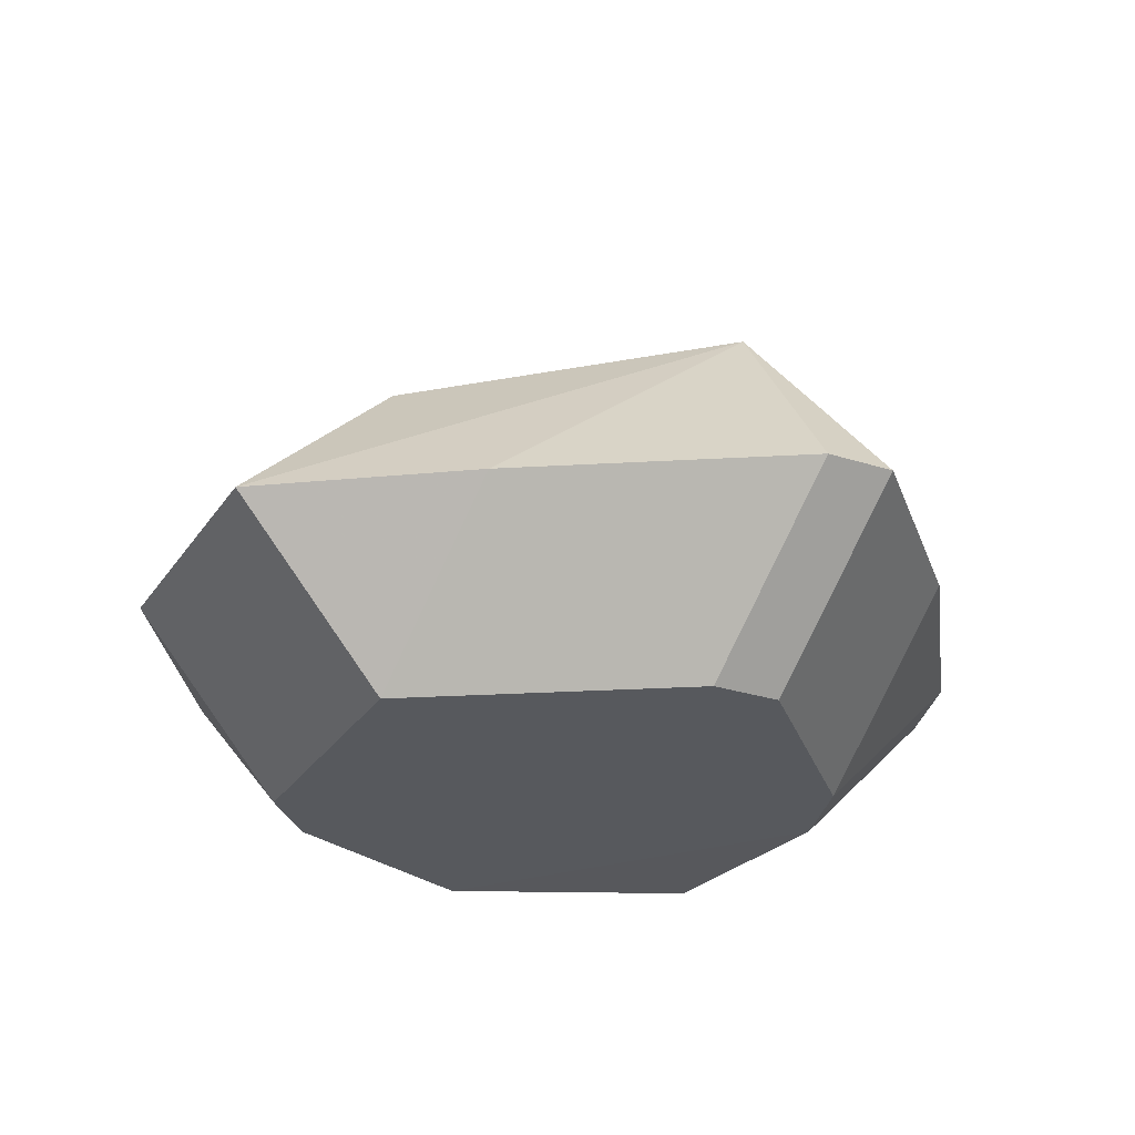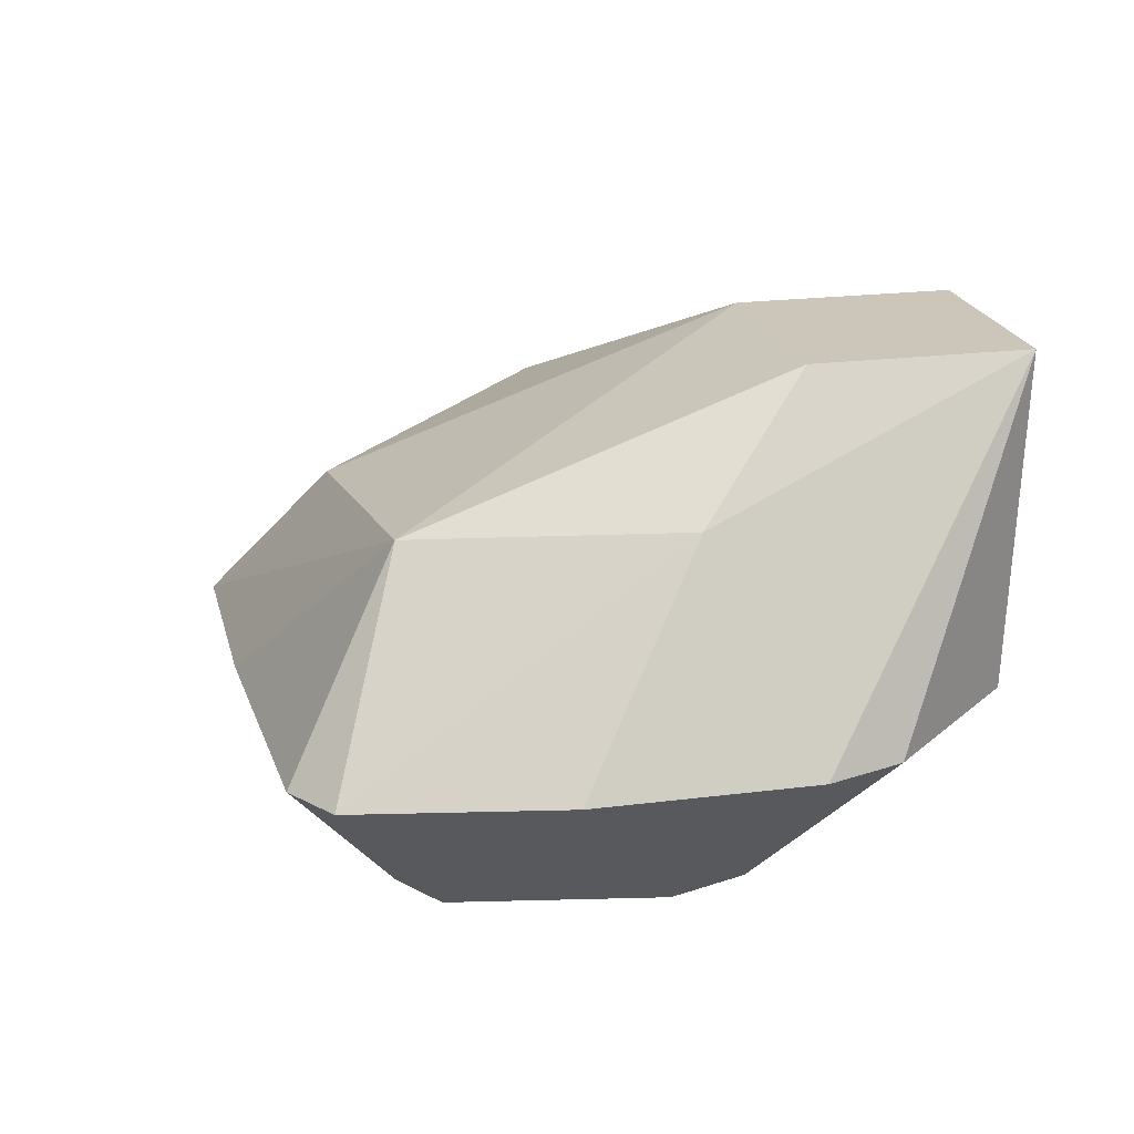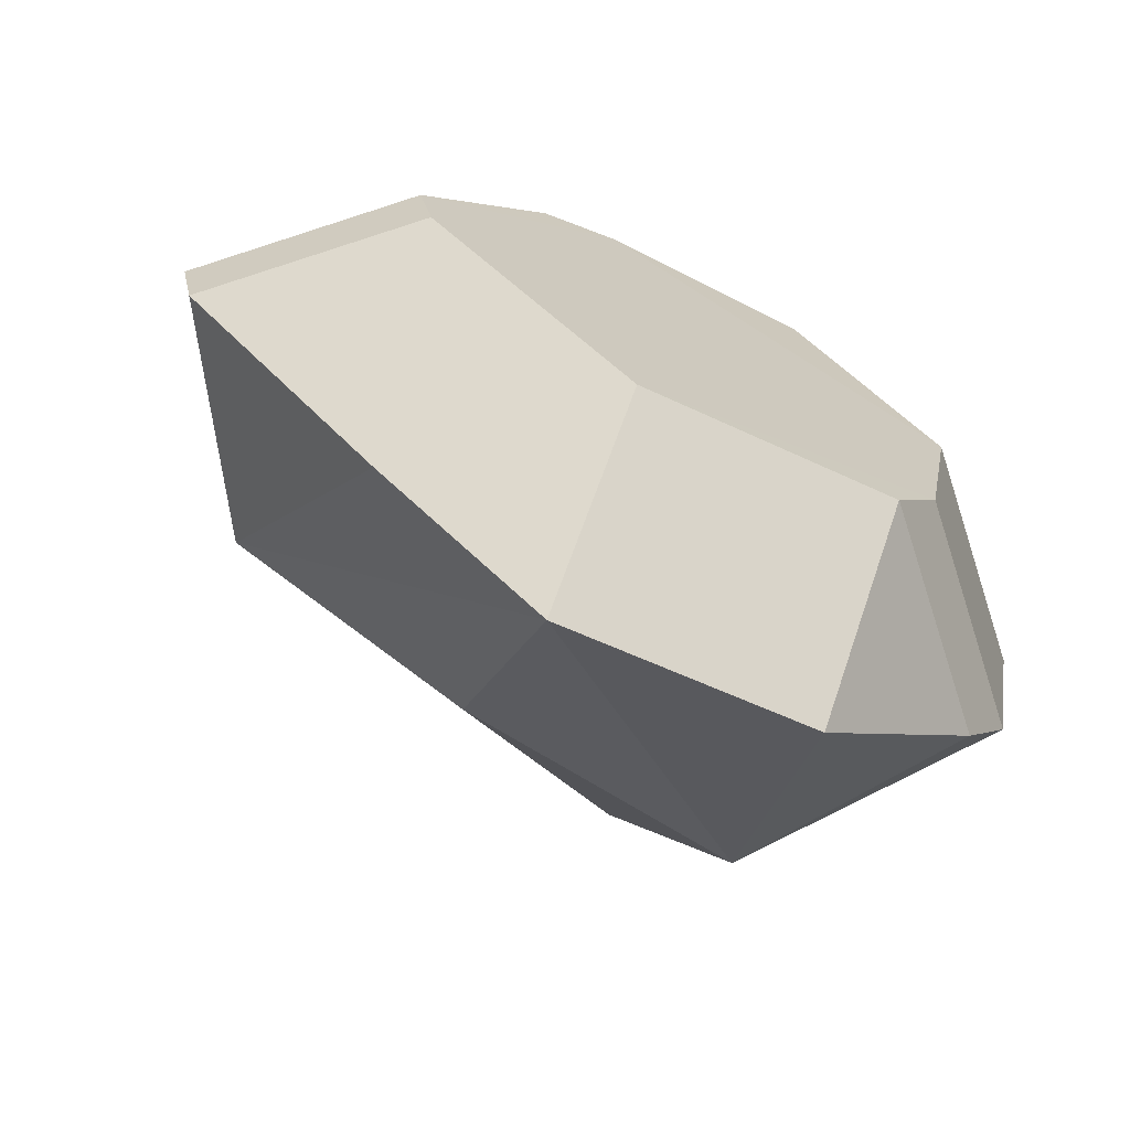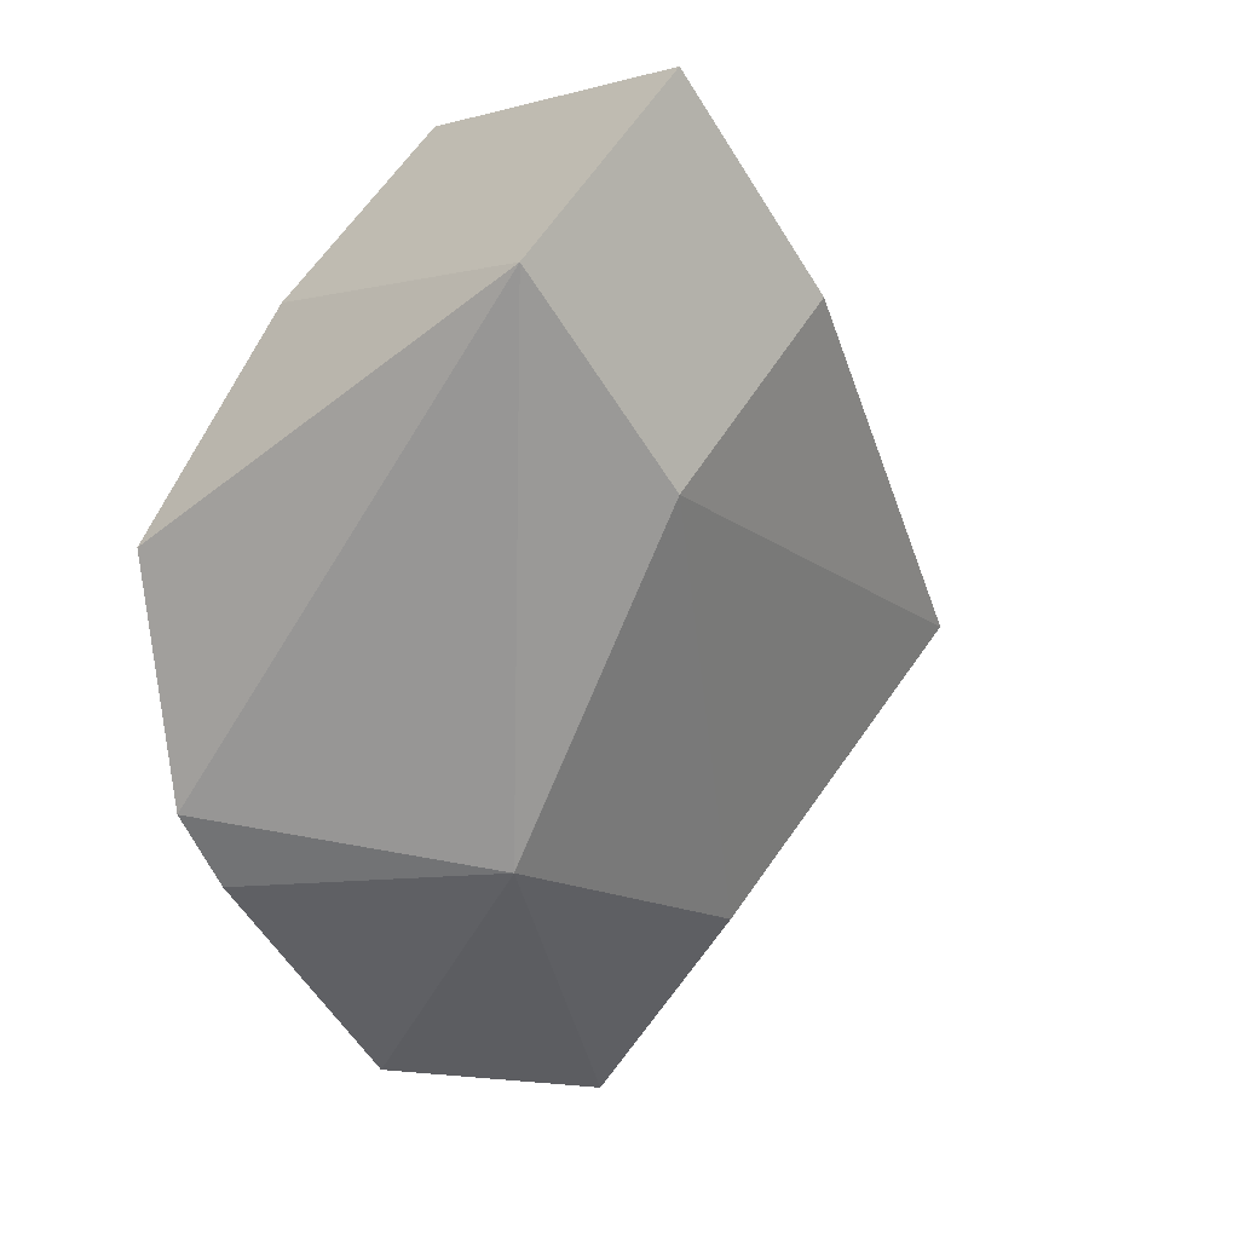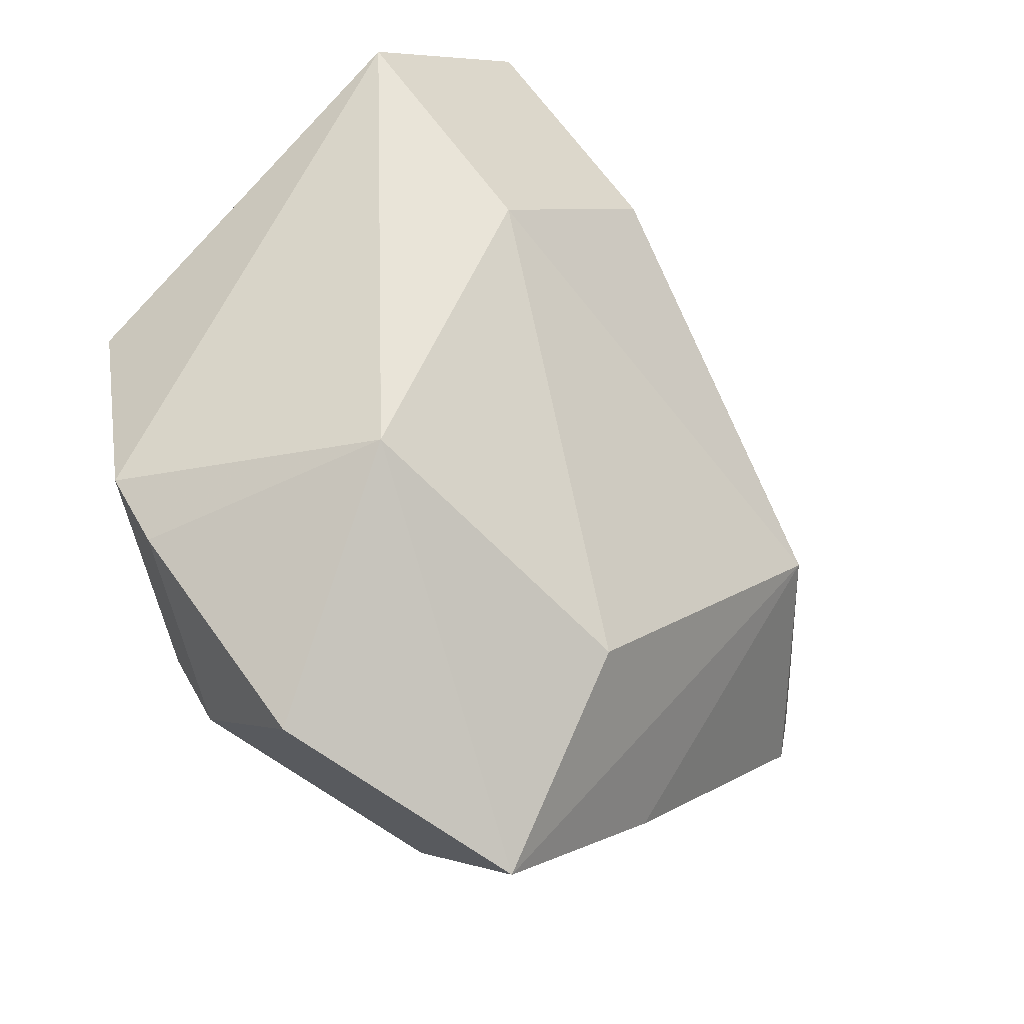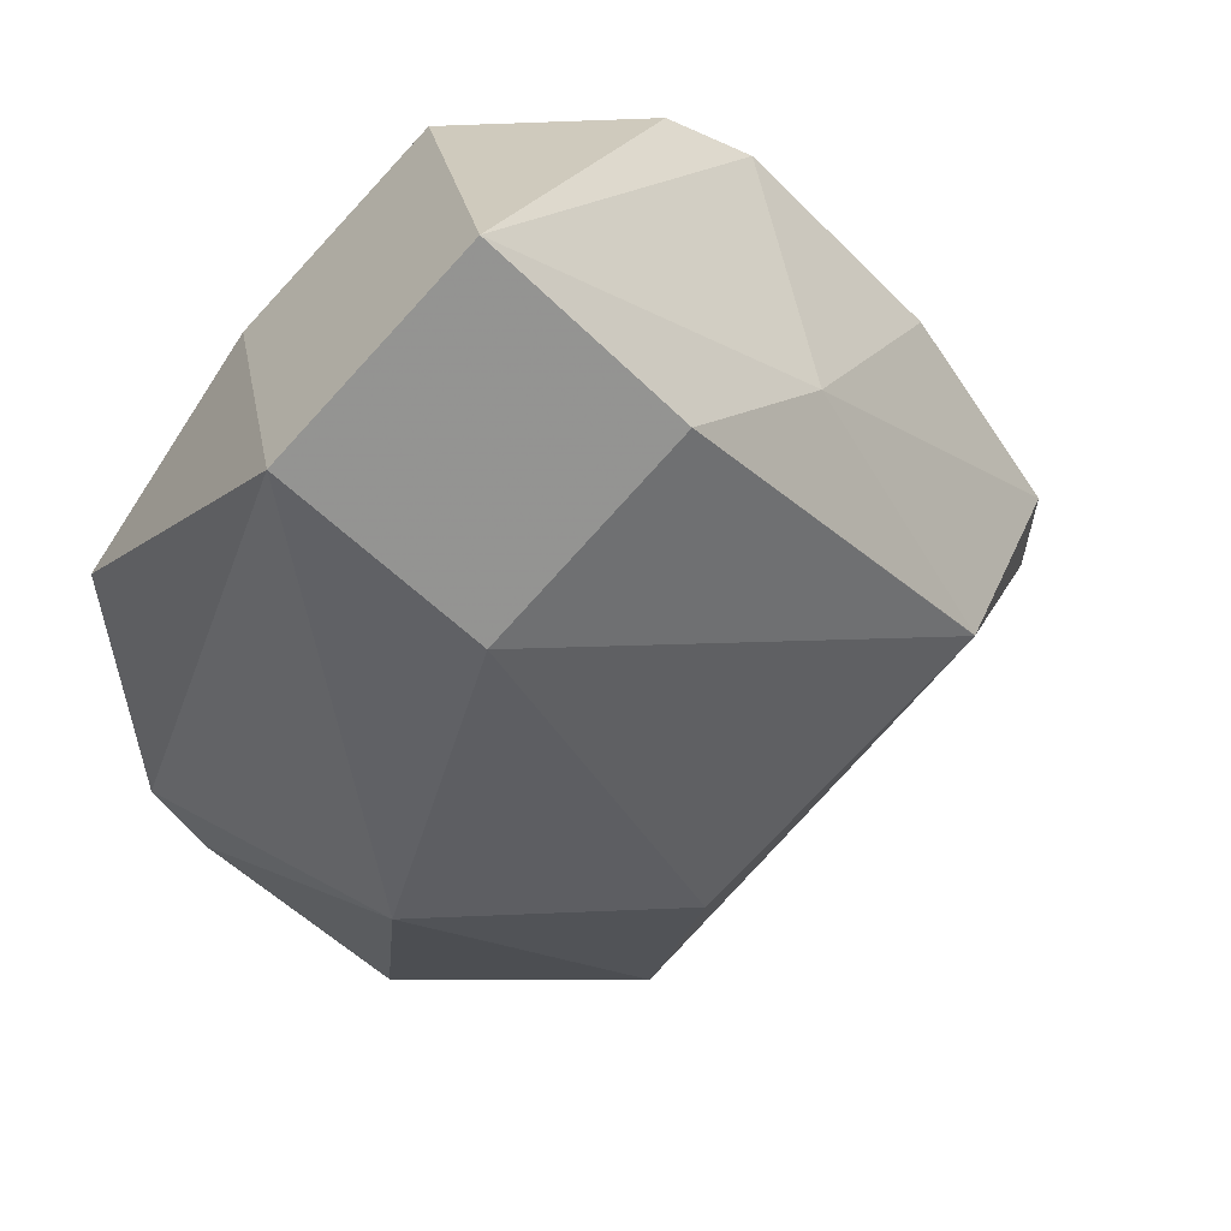
<metadata>
{"format":"obj","ext":"obj","renderer":"f3d","projection":"perspective","resolution":1024,"background":"white","views":[{"elev":-29.5,"azim":52.8,"up":"+Z"},{"elev":20.9,"azim":122.0,"up":"+Z"},{"elev":-70.1,"azim":153.1,"up":"+Y"},{"elev":-0.2,"azim":-43.8,"up":"+Y"},{"elev":-53.0,"azim":-34.6,"up":"+Y"},{"elev":22.7,"azim":-16.7,"up":"+Y"}]}
</metadata>
<code>
v -0.002059 0.01035 0.01378
v 0.001713 -0.0111 0.004428
v -0.005415 -0.01823 0.004428
v -0.005415 -0.0111 -0.0027
v -0.005415 -0.0111 0.01156
v -0.02362 -0.009252 0.004429
v -0.0165 -0.01638 0.004429
v -0.0165 -0.009252 -0.002699
v -0.00497 0.01824 0.004427
v -0.00497 0.01112 -0.002701
v -0.02113 0.01143 0.004501
v -0.014 0.01855 0.004501
v -0.014 0.01143 -0.002627
v -0.01823 -0.008477 0.01369
v -0.02556 -0.006618 0.004426
v -0.01844 -0.006618 -0.002702
v 0.004509 -9.038e-05 0.01345
v 0.01049 -0.001357 0.004427
v 0.003357 -0.001357 -0.002701
v -0.02297 0.01139 0.01927
v -0.008712 0.01139 0.01927
v -0.01584 0.004264 0.01927
v -0.01584 0.01852 0.01927
v 0.0045 -0.0001145 0.01345
v 0.01109 0.001494 0.004432
v 0.003964 0.001494 -0.002696
v -0.02724 0.002587 0.004436
v -0.02011 0.002587 -0.002692
v -0.01822 -0.008513 0.01368
v 0.005585 0.009439 0.004434
v -0.001543 0.01657 0.004434
v -0.001543 0.009439 -0.002694
f 27 20 11
f 3 29 7
f 13 11 12
f 15 20 27
f 15 29 20
f 26 19 10
f 12 23 9
f 23 31 9
f 1 31 23
f 5 29 3
f 5 22 29
f 20 29 14
f 14 22 20
f 29 22 14
f 32 26 10
f 4 2 3
f 6 8 7
f 6 7 29
f 29 15 6
f 16 4 8
f 19 4 16
f 10 19 16
f 30 1 25
f 31 1 30
f 30 32 31
f 21 1 23
f 28 13 10
f 10 16 28
f 24 21 22
f 22 5 24
f 24 2 18
f 24 5 3
f 3 2 24
f 1 21 17
f 21 24 17
f 25 1 17
f 17 18 25
f 17 24 18
f 12 11 23
f 23 11 20
f 26 18 19
f 25 18 26
f 10 13 9
f 9 13 12
f 10 9 32
f 32 9 31
f 7 8 4
f 3 7 4
f 19 18 4
f 18 2 4
f 8 6 16
f 16 6 15
f 25 26 30
f 26 32 30
f 21 23 20
f 20 22 21
f 11 13 28
f 27 11 28
f 28 16 15
f 28 15 27

</code>
